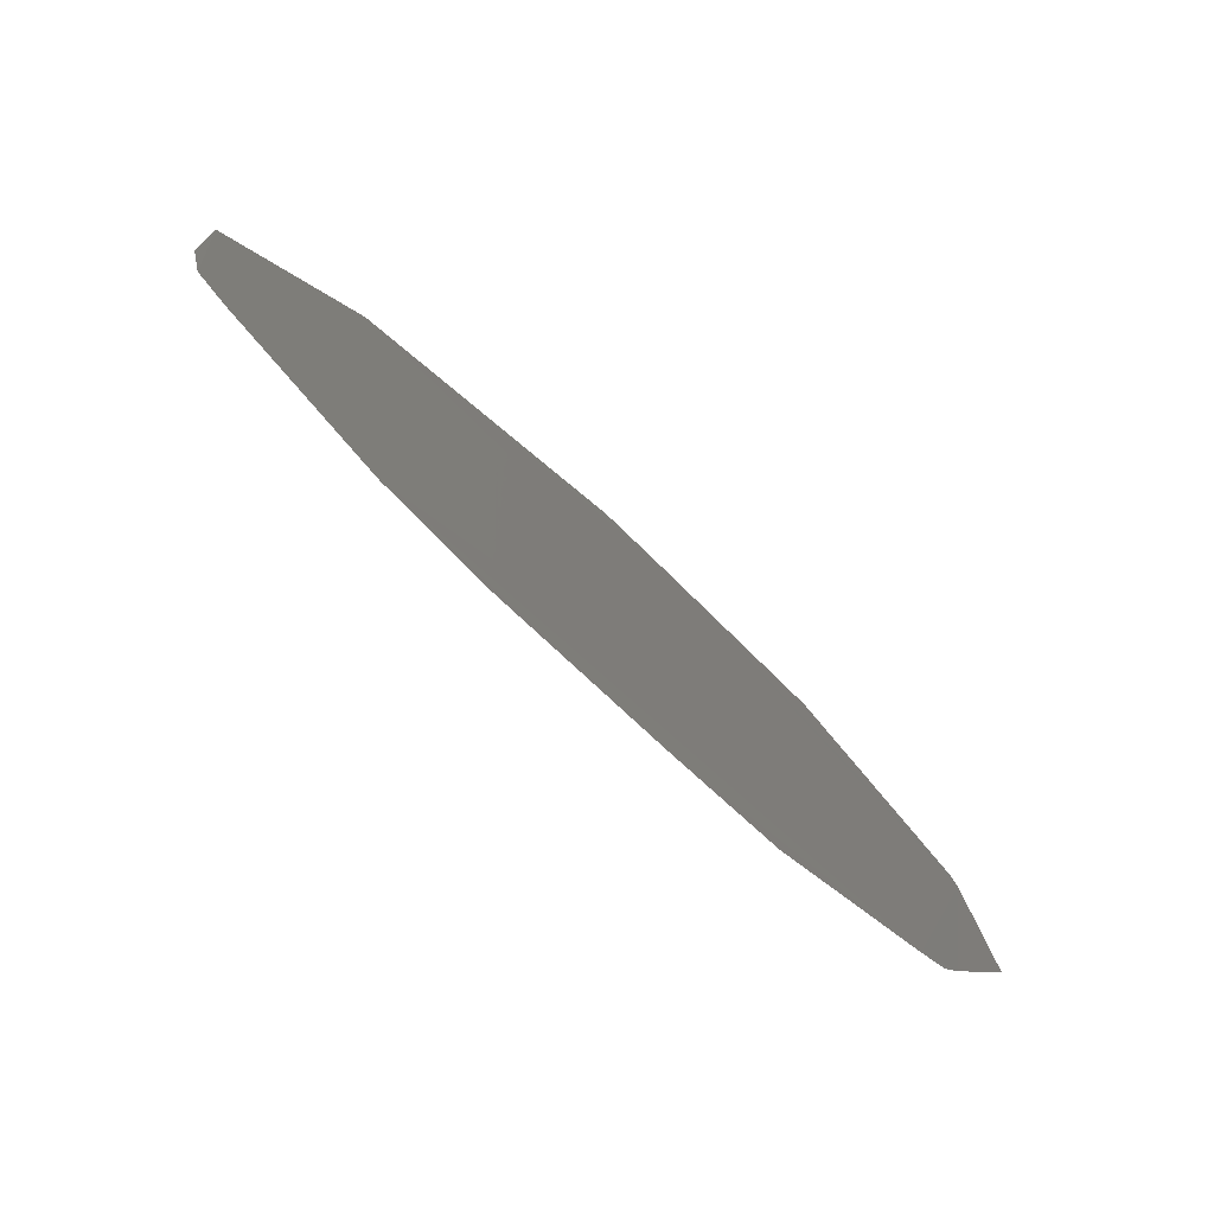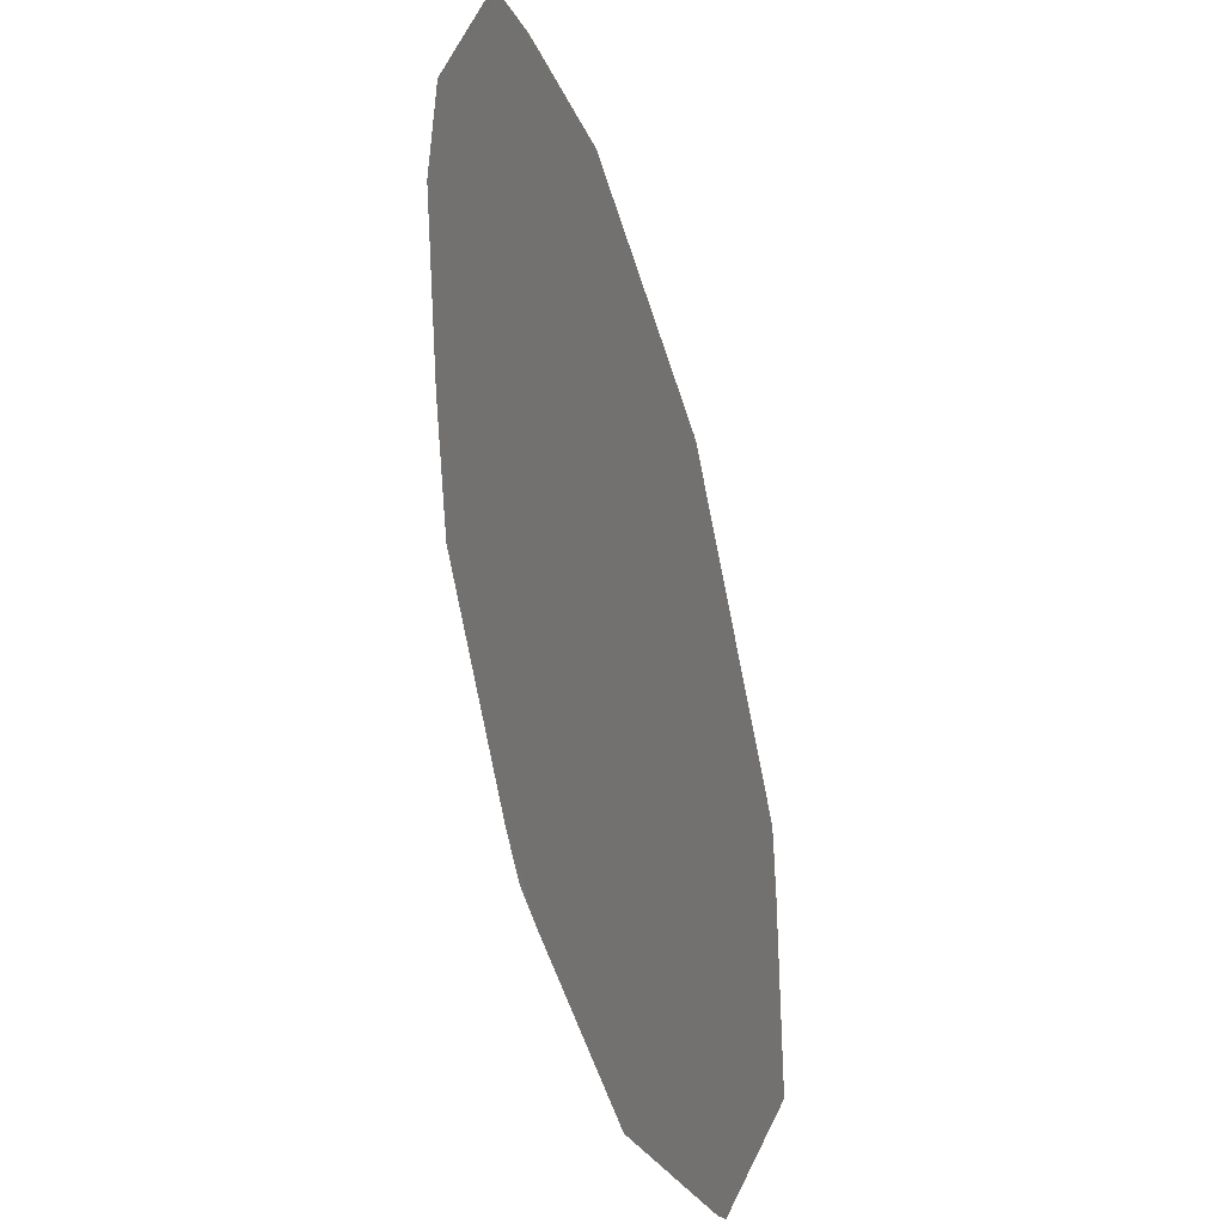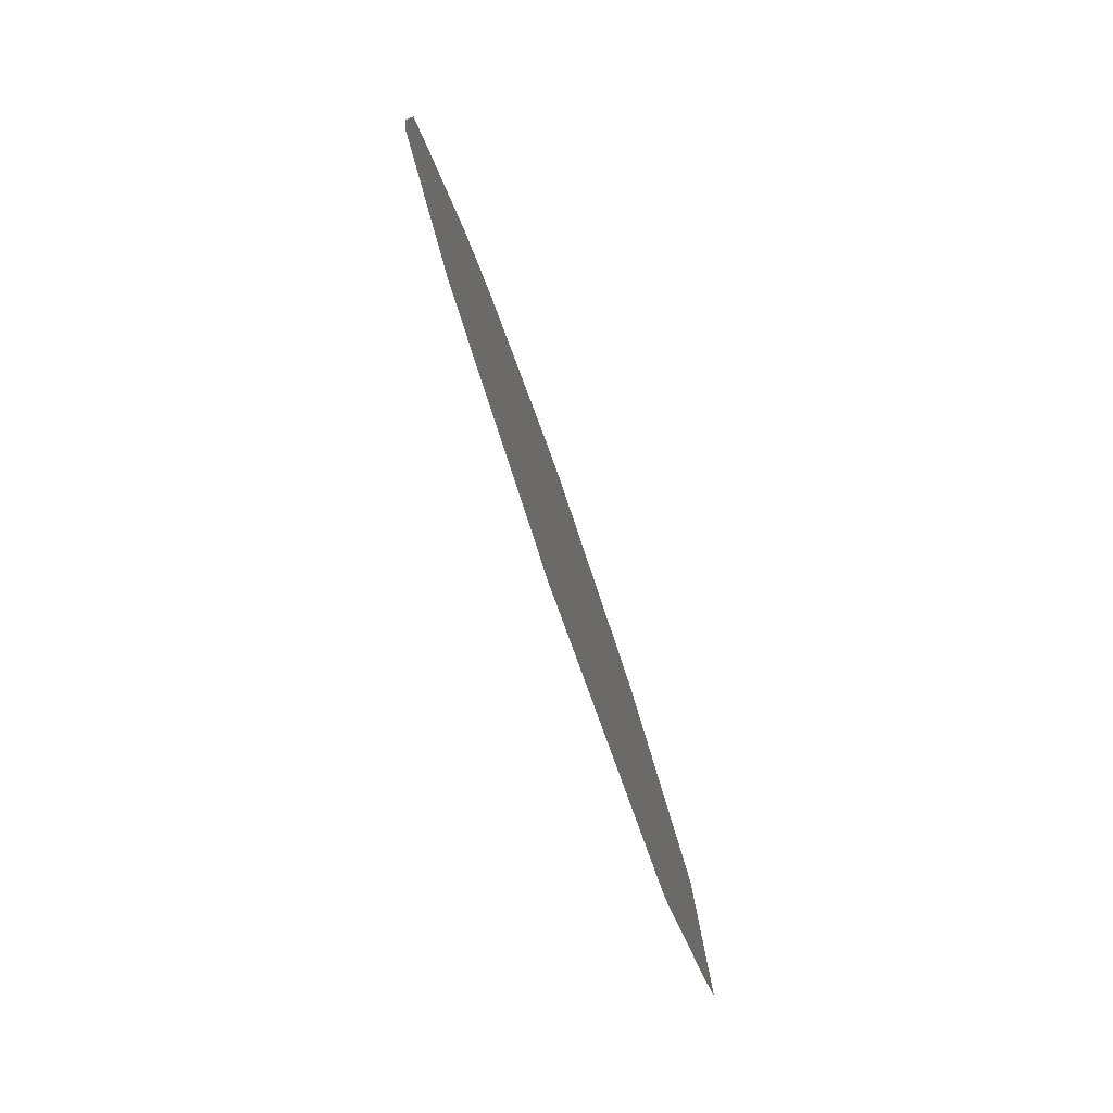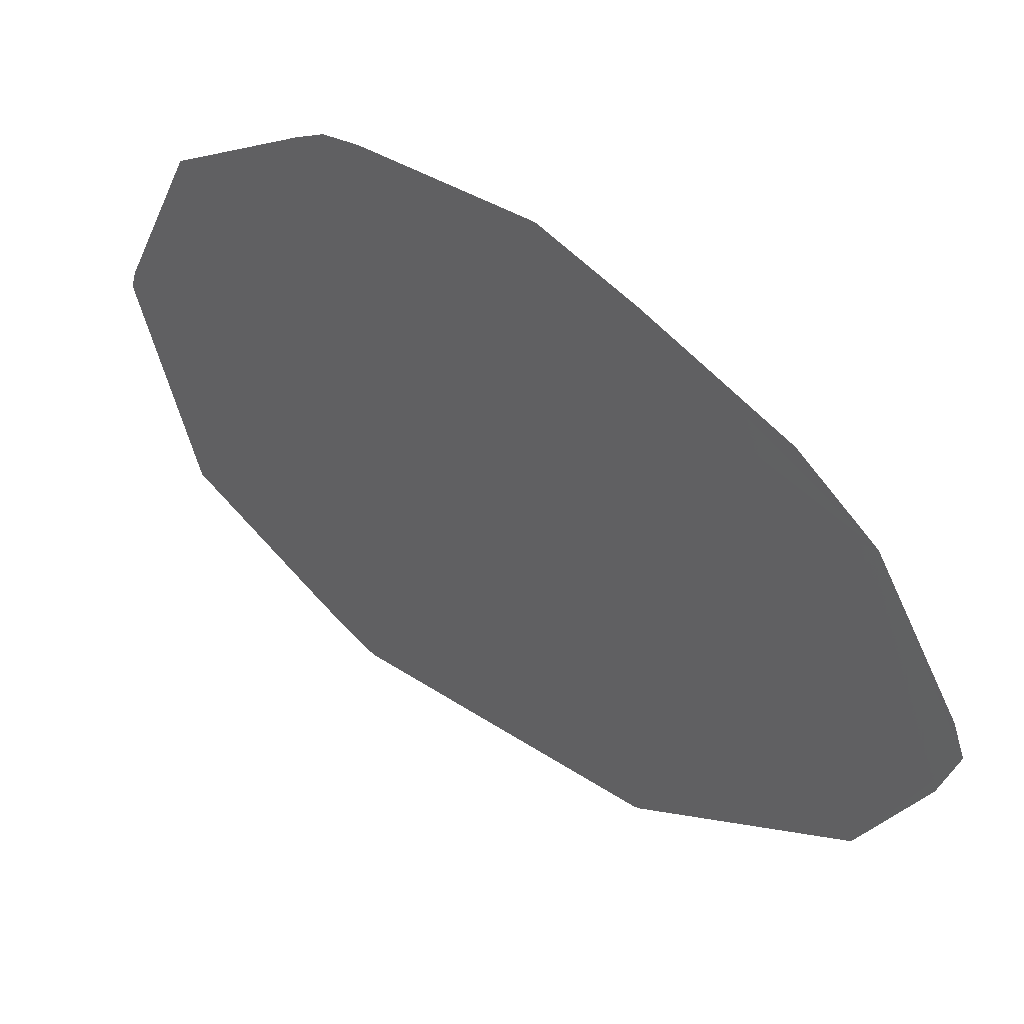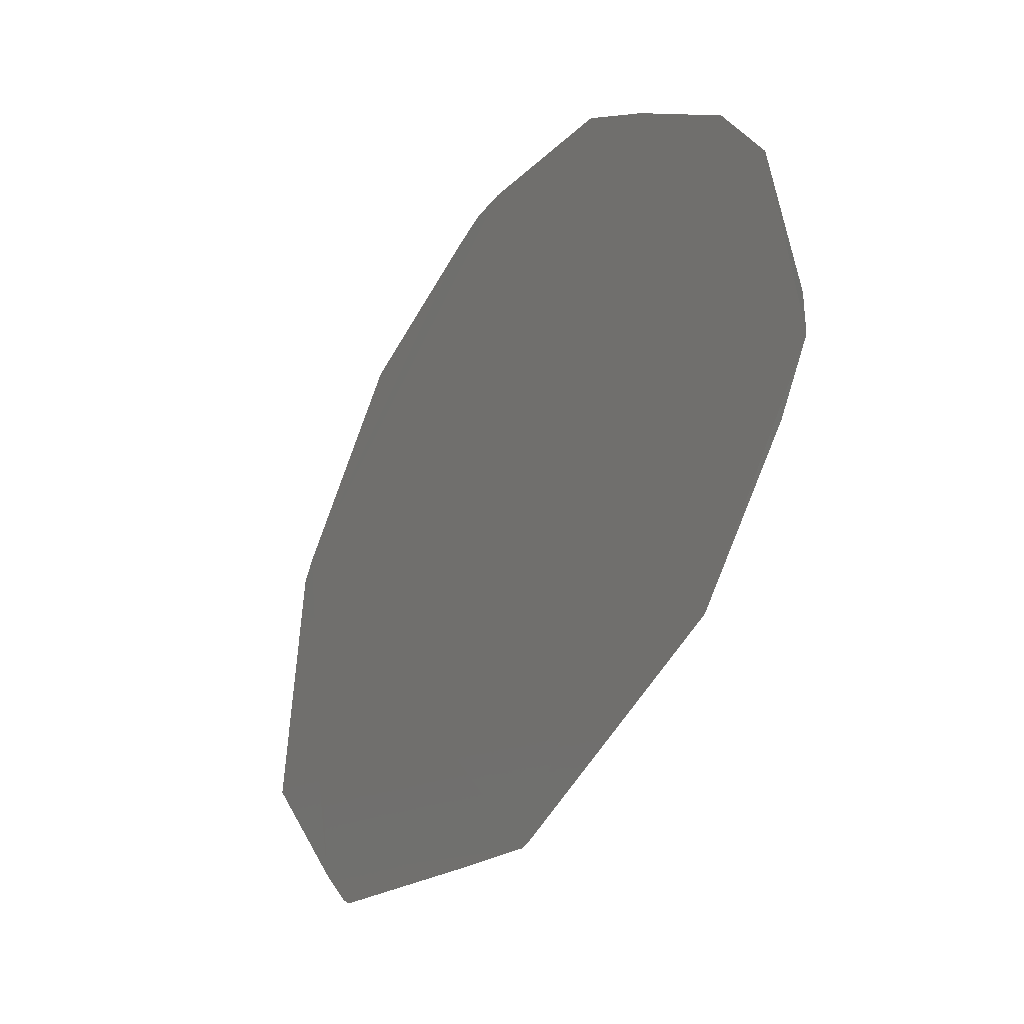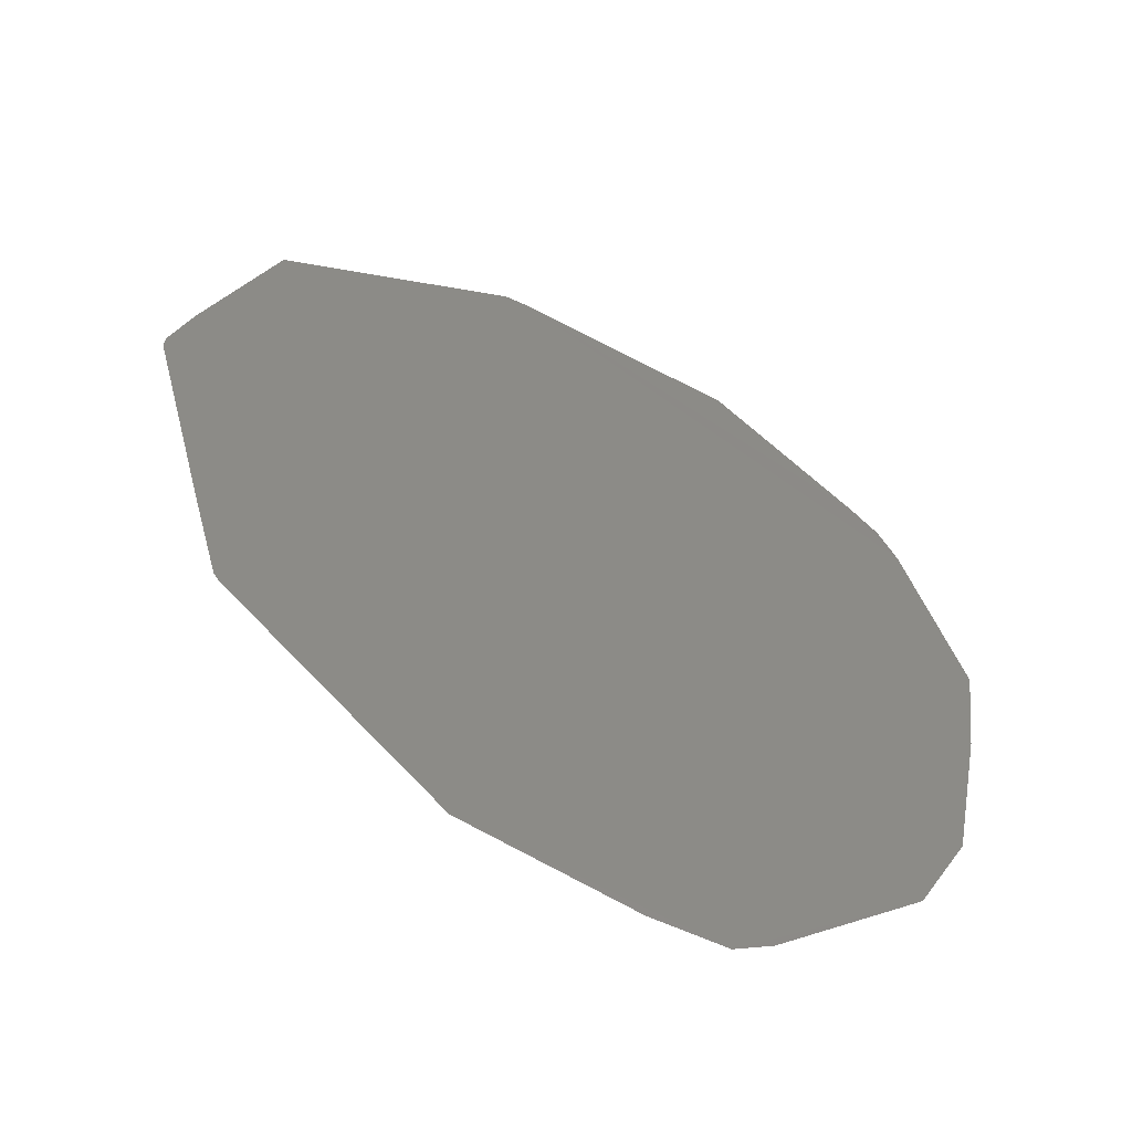
<metadata>
{"format":"stl","ext":"stl","renderer":"f3d","projection":"perspective","resolution":1024,"background":"white","views":[{"elev":5.5,"azim":-21.8,"up":"+Y"},{"elev":70.5,"azim":43.8,"up":"+Z"},{"elev":-10.5,"azim":55.3,"up":"+Z"},{"elev":74.1,"azim":179.5,"up":"+Z"},{"elev":4.0,"azim":-154.6,"up":"+Z"},{"elev":70.3,"azim":-83.5,"up":"+Y"}]}
</metadata>
<code>
# stl→obj: 22 verts, 20 faces
v 0.1003 0.02391 -0.04327
v 0.1001 0.02385 -0.0428
v 0.1001 0.0238 -0.0426
v 0.1001 0.02372 -0.04249
v 0.1004 0.02335 -0.04212
v 0.1006 0.02312 -0.042
v 0.101 0.02276 -0.04195
v 0.1012 0.02253 -0.04194
v 0.1017 0.02223 -0.04215
v 0.1018 0.02217 -0.04221
v 0.1019 0.02214 -0.0423
v 0.1022 0.02201 -0.04273
v 0.1025 0.0221 -0.04337
v 0.1025 0.02212 -0.04344
v 0.1025 0.02215 -0.04348
v 0.1023 0.02254 -0.04409
v 0.1019 0.02296 -0.04425
v 0.1018 0.02309 -0.04429
v 0.1017 0.02312 -0.04429
v 0.1012 0.02351 -0.04406
v 0.1009 0.0237 -0.04394
v 0.1009 0.02371 -0.04393
f 1 2 3
f 3 4 5
f 5 6 7
f 7 8 9
f 9 10 11
f 11 12 13
f 13 14 15
f 15 16 17
f 17 18 19
f 19 20 21
f 21 22 1
f 1 3 5
f 5 7 9
f 9 11 13
f 13 15 17
f 17 19 21
f 21 1 5
f 5 9 13
f 13 17 21
f 5 13 21

</code>
